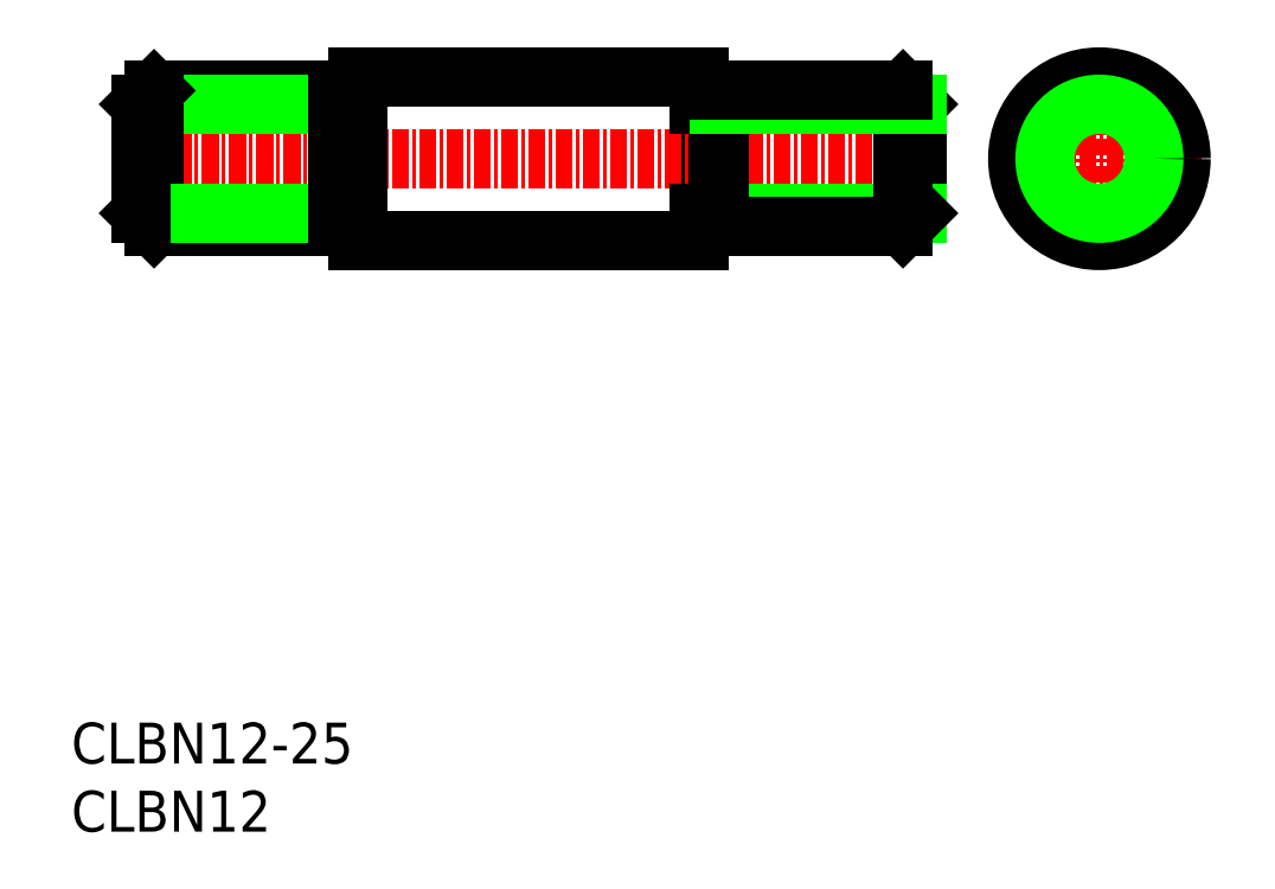
<metadata>
{"format":"dxf","ext":"dxf","renderer":"ezdxf+matplotlib","layout":"modelspace","background":"white","min_lineweight":24,"dpi":150}
</metadata>
<code>
0
SECTION
2
ENTITIES
0
LINE
8
0
10
122.1
20
91.98
30
0
11
122.1
21
79.98
31
0
0
LINE
8
CENTER
10
79.65
20
85.98
30
0
11
139.6
21
85.98
31
0
0
LINE
8
CENTER
10
144.1
20
85.98
30
0
11
159.1
21
85.98
31
0
0
LINE
8
CENTER
10
151.6
20
93.48
30
0
11
151.6
21
78.48
31
0
0
CIRCLE
8
0
10
151.6
20
85.98
30
0
40
5
0
CIRCLE
8
0
10
151.6
20
85.98
30
0
40
6
0
CIRCLE
8
0
10
151.6
20
85.98
30
0
40
4
0
TEXT
8
0
10
76.07
20
41.58
30
0
40
3
1
CLBN12-25
11
76.07
21
43.08
31
0
73
     2
0
TEXT
8
0
10
76.07
20
36.58
30
0
40
3
1
CLBN12
11
76.07
21
38.08
31
0
73
     2
0
LINE
8
0
10
138.1
20
81.98
30
0
11
138.1
21
89.98
31
0
0
LINE
8
0
10
123.6
20
89.98
30
0
11
123.6
21
81.98
31
0
0
LINE
8
0
10
123.6
20
81.98
30
0
11
122.1
21
81.98
31
0
0
LINE
8
0
10
123.6
20
81.98
30
0
11
138.1
21
81.98
31
0
0
LINE
8
0
10
123.6
20
80.98
30
0
11
137.1
21
80.98
31
0
0
LINE
8
0
10
123.6
20
80.98
30
0
11
123.6
21
81.98
31
0
0
LINE
8
0
10
137.1
20
90.98
30
0
11
137.1
21
80.98
31
0
0
LINE
8
0
10
137.1
20
80.98
30
0
11
138.1
21
81.98
31
0
0
LINE
8
0
10
137.1
20
90.98
30
0
11
138.1
21
89.98
31
0
0
LINE
8
0
10
123.6
20
90.98
30
0
11
123.6
21
89.98
31
0
0
LINE
8
0
10
123.6
20
89.98
30
0
11
122.1
21
89.98
31
0
0
LINE
8
0
10
123.6
20
89.98
30
0
11
138.1
21
89.98
31
0
0
LINE
8
0
10
123.6
20
90.98
30
0
11
137.1
21
90.98
31
0
0
LINE
8
0
10
97.15
20
91.98
30
0
11
122.1
21
91.98
31
0
0
LINE
8
0
10
97.15
20
79.98
30
0
11
122.1
21
79.98
31
0
0
LINE
8
0
10
95.65
20
90.98
30
0
11
82.15
21
90.98
31
0
0
LINE
8
0
10
95.65
20
89.98
30
0
11
81.15
21
89.98
31
0
0
LINE
8
0
10
95.65
20
89.98
30
0
11
97.15
21
89.98
31
0
0
LINE
8
0
10
95.65
20
90.98
30
0
11
95.65
21
89.98
31
0
0
LINE
8
0
10
82.15
20
90.98
30
0
11
81.15
21
89.98
31
0
0
LINE
8
0
10
82.15
20
80.98
30
0
11
81.15
21
81.98
31
0
0
LINE
8
0
10
82.15
20
90.98
30
0
11
82.15
21
80.98
31
0
0
LINE
8
0
10
95.65
20
80.98
30
0
11
95.65
21
81.98
31
0
0
LINE
8
0
10
95.65
20
80.98
30
0
11
82.15
21
80.98
31
0
0
LINE
8
0
10
95.65
20
81.98
30
0
11
81.15
21
81.98
31
0
0
LINE
8
0
10
95.65
20
81.98
30
0
11
97.15
21
81.98
31
0
0
LINE
8
0
10
95.65
20
89.98
30
0
11
95.65
21
81.98
31
0
0
LINE
8
0
10
81.15
20
81.98
30
0
11
81.15
21
89.98
31
0
0
LINE
8
0
10
97.15
20
91.98
30
0
11
97.15
21
79.98
31
0
0
ENDSEC
0
EOF

</code>
